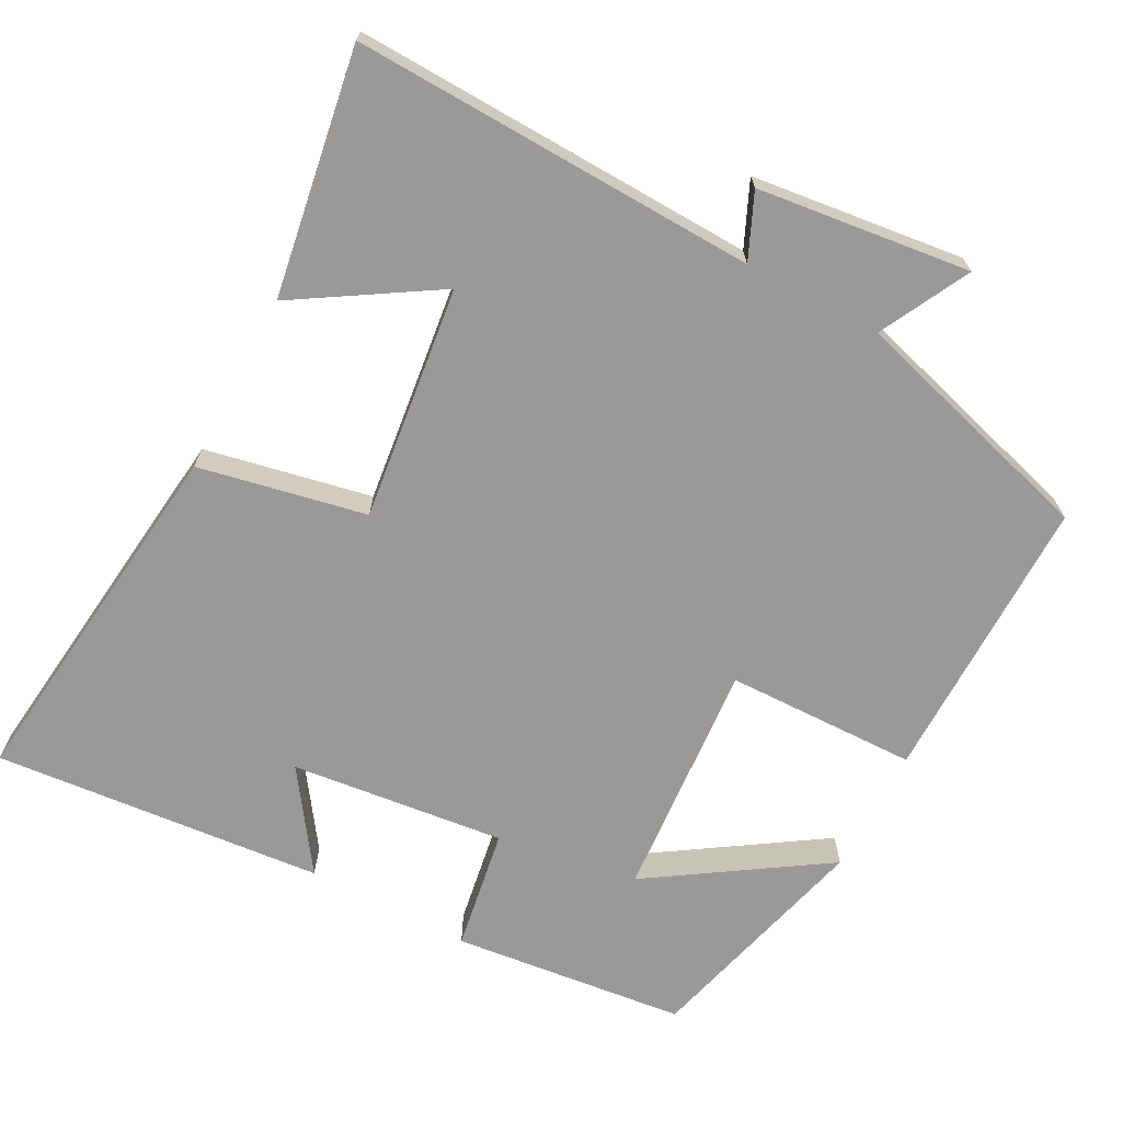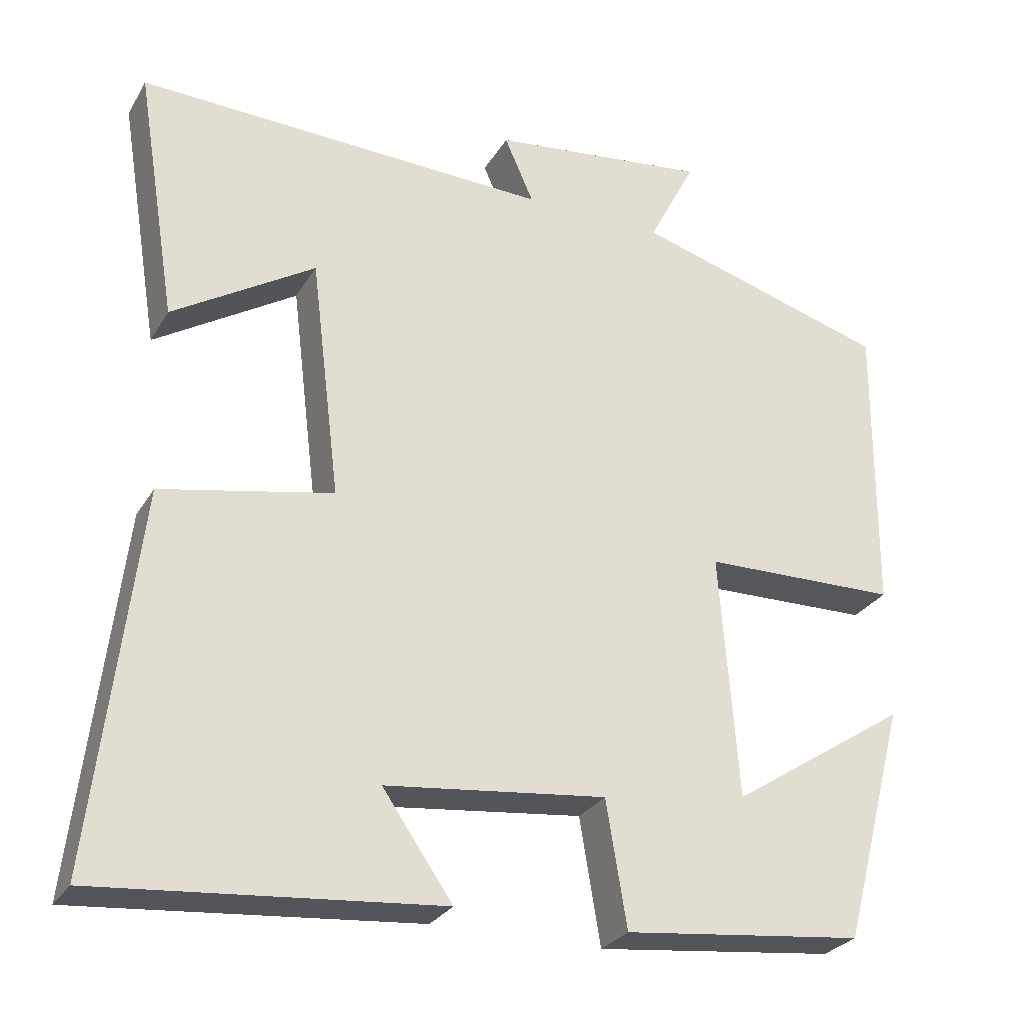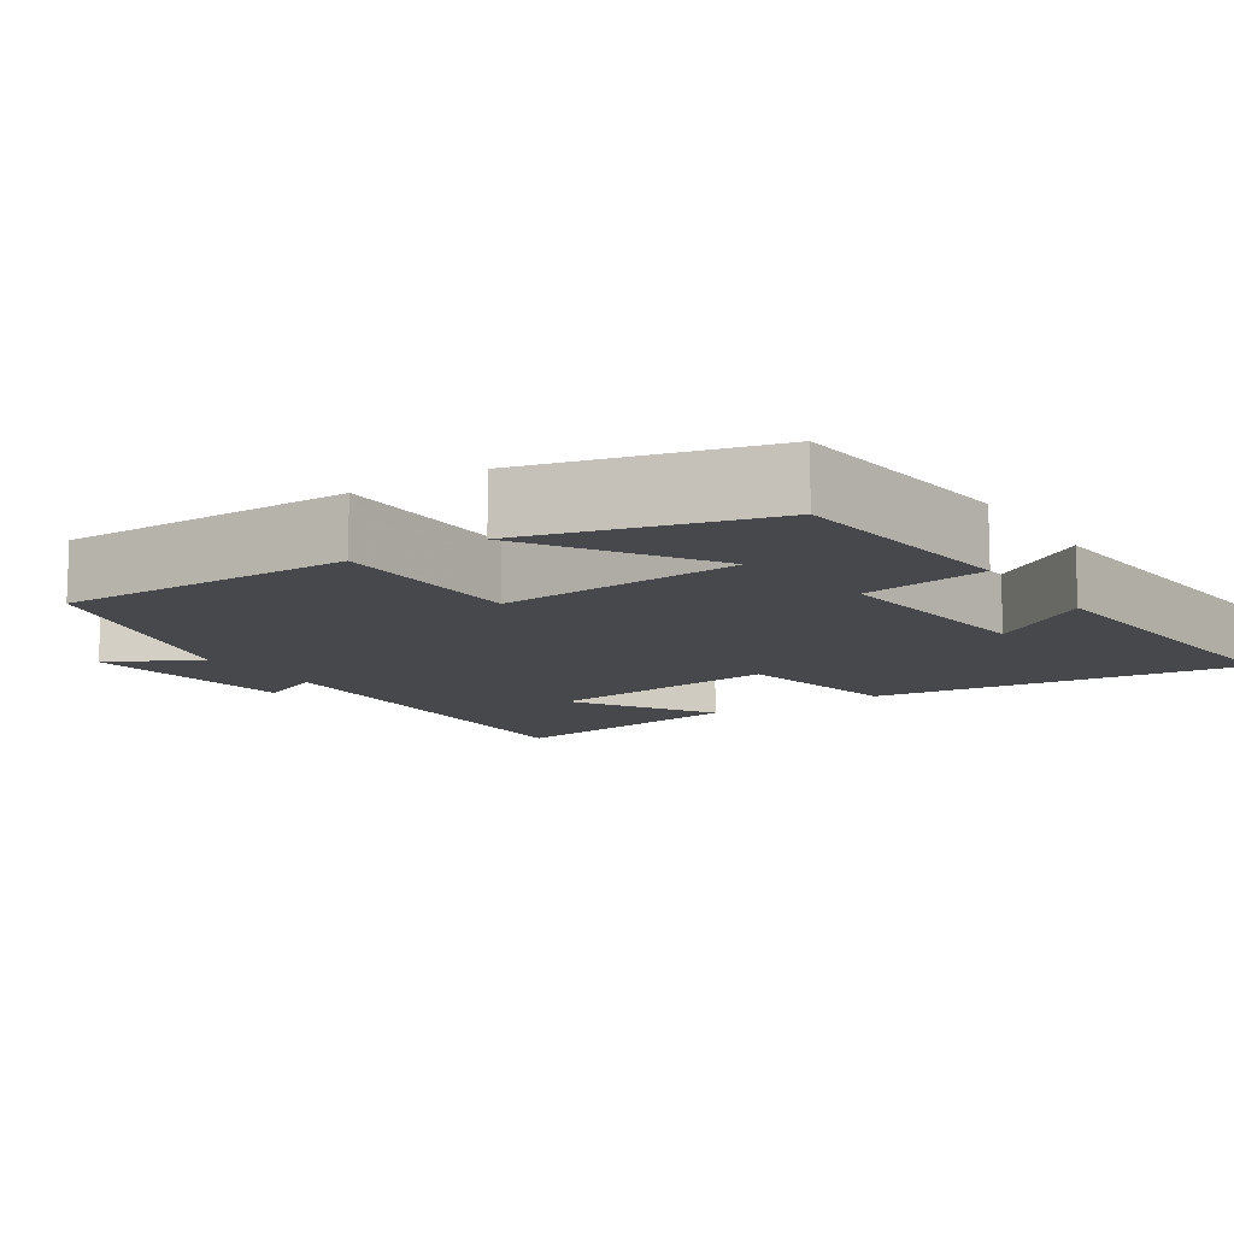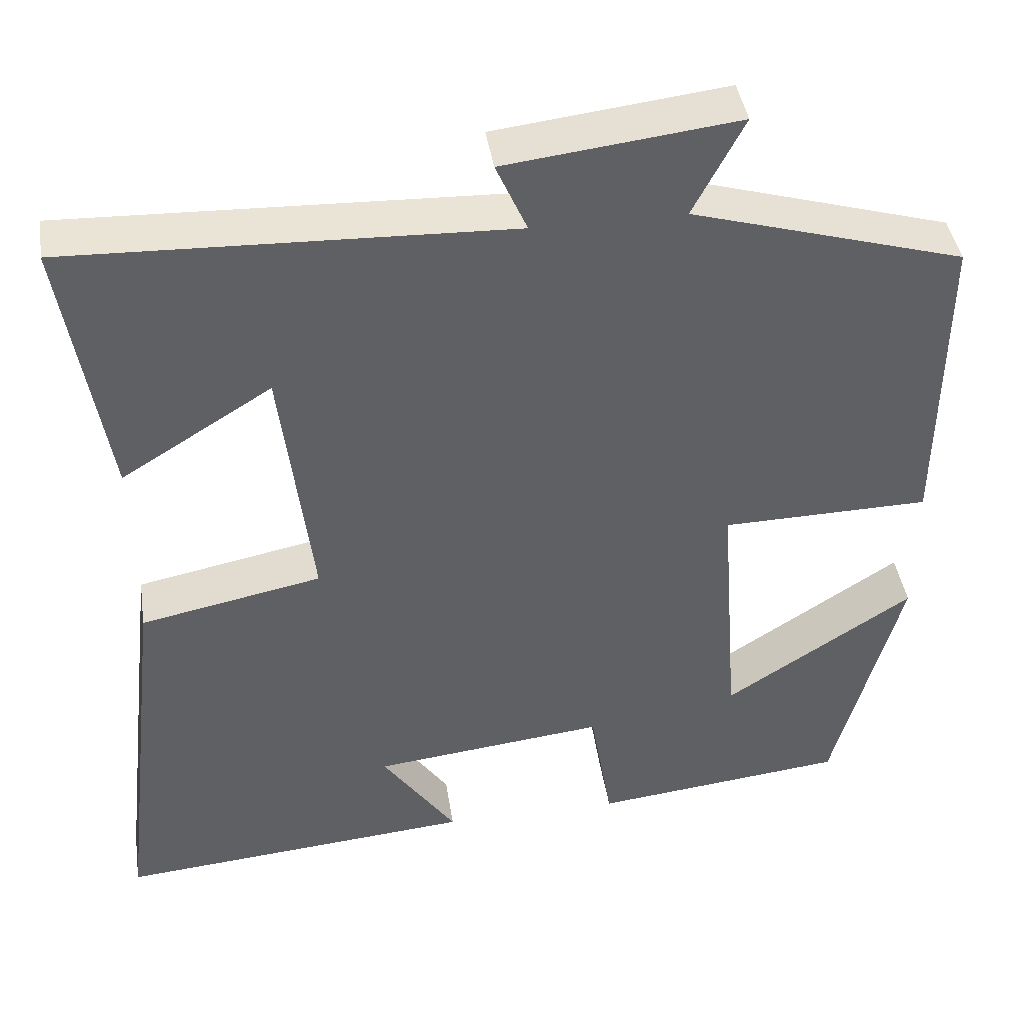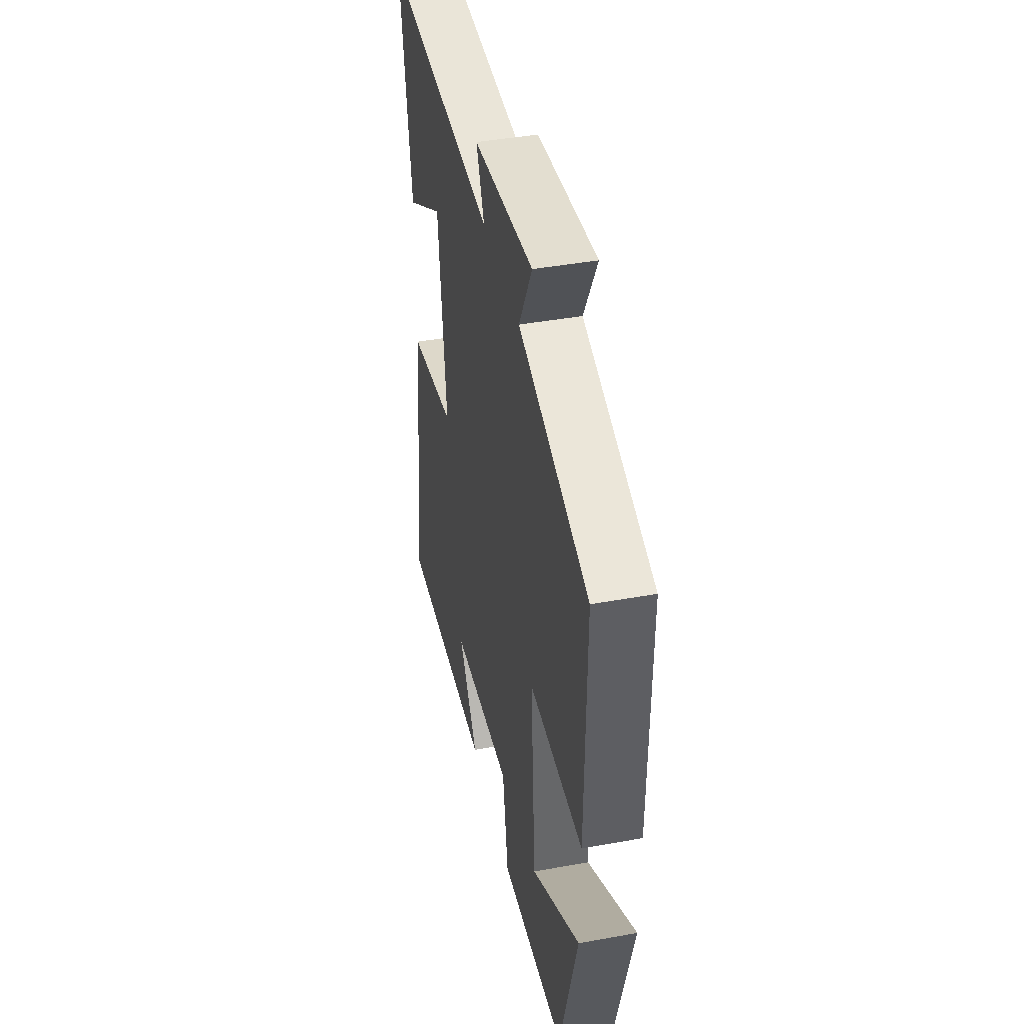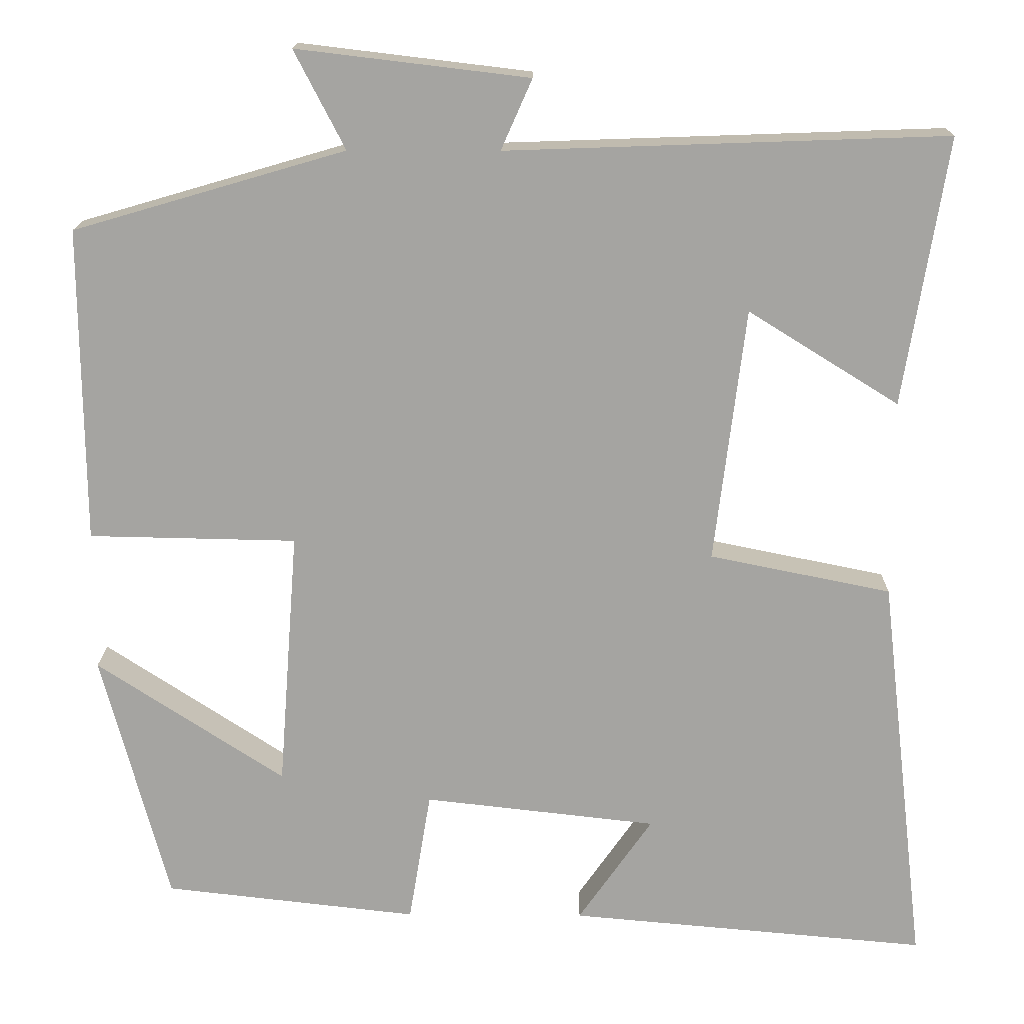
<metadata>
{"format":"obj","ext":"obj","renderer":"f3d","projection":"perspective","resolution":1024,"background":"white","views":[{"elev":-69.0,"azim":-27.9,"up":"+Y"},{"elev":-27.8,"azim":-24.9,"up":"+Z"},{"elev":-11.5,"azim":123.2,"up":"+Y"},{"elev":42.2,"azim":-8.7,"up":"+Z"},{"elev":42.9,"azim":77.8,"up":"+Z"},{"elev":16.5,"azim":-179.1,"up":"+Z"}]}
</metadata>
<code>
v 0.418 0.07 -0.465
v 0.106 0.07 -0.5
v 0.079 0.07 -0.337
v -0.207 0.07 -0.369
v -0.116 0.07 -0.5
v -0.557 0.07 -0.539
v -0.5 0.07 -0.051
v -0.277 0.07 -0.006
v -0.315 0.07 0.306
v -0.5 0.07 0.191
v -0.553 0.07 0.519
v -0.014 0.07 0.5
v -0.052 0.07 0.586
v 0.232 0.07 0.62
v 0.17 0.07 0.5
v 0.503 0.07 0.403
v 0.5 0.07 0.017
v 0.245 0.07 0.012
v 0.269 0.07 -0.306
v 0.5 0.07 -0.155
v 0.418 0 -0.465
v 0.106 0 -0.5
v 0.079 0 -0.337
v -0.207 0 -0.369
v -0.116 0 -0.5
v -0.557 0 -0.539
v -0.5 0 -0.051
v -0.277 0 -0.006
v -0.315 0 0.306
v -0.5 0 0.191
v -0.553 0 0.519
v -0.014 0 0.5
v -0.052 0 0.586
v 0.232 0 0.62
v 0.17 0 0.5
v 0.503 0 0.403
v 0.5 0 0.017
v 0.245 0 0.012
v 0.269 0 -0.306
v 0.5 0 -0.155
f 19 20 1 2
f 18 19 2 3
f 15 16 17 18
f 15 18 3 4
f 12 13 14 15
f 12 15 4
f 9 10 11 12
f 8 9 12 4
f 7 8 4
f 4 5 6 7
f 22 21 40 39
f 23 22 39 38
f 38 37 36 35
f 24 23 38 35
f 35 34 33 32
f 24 35 32
f 32 31 30 29
f 24 32 29 28
f 24 28 27
f 27 26 25 24
f 1 21 22 2
f 2 22 23 3
f 3 23 24 4
f 4 24 25 5
f 5 25 26 6
f 6 26 27 7
f 7 27 28 8
f 8 28 29 9
f 9 29 30 10
f 10 30 31 11
f 11 31 32 12
f 12 32 33 13
f 13 33 34 14
f 14 34 35 15
f 15 35 36 16
f 16 36 37 17
f 17 37 38 18
f 18 38 39 19
f 19 39 40 20
f 20 40 21 1

</code>
